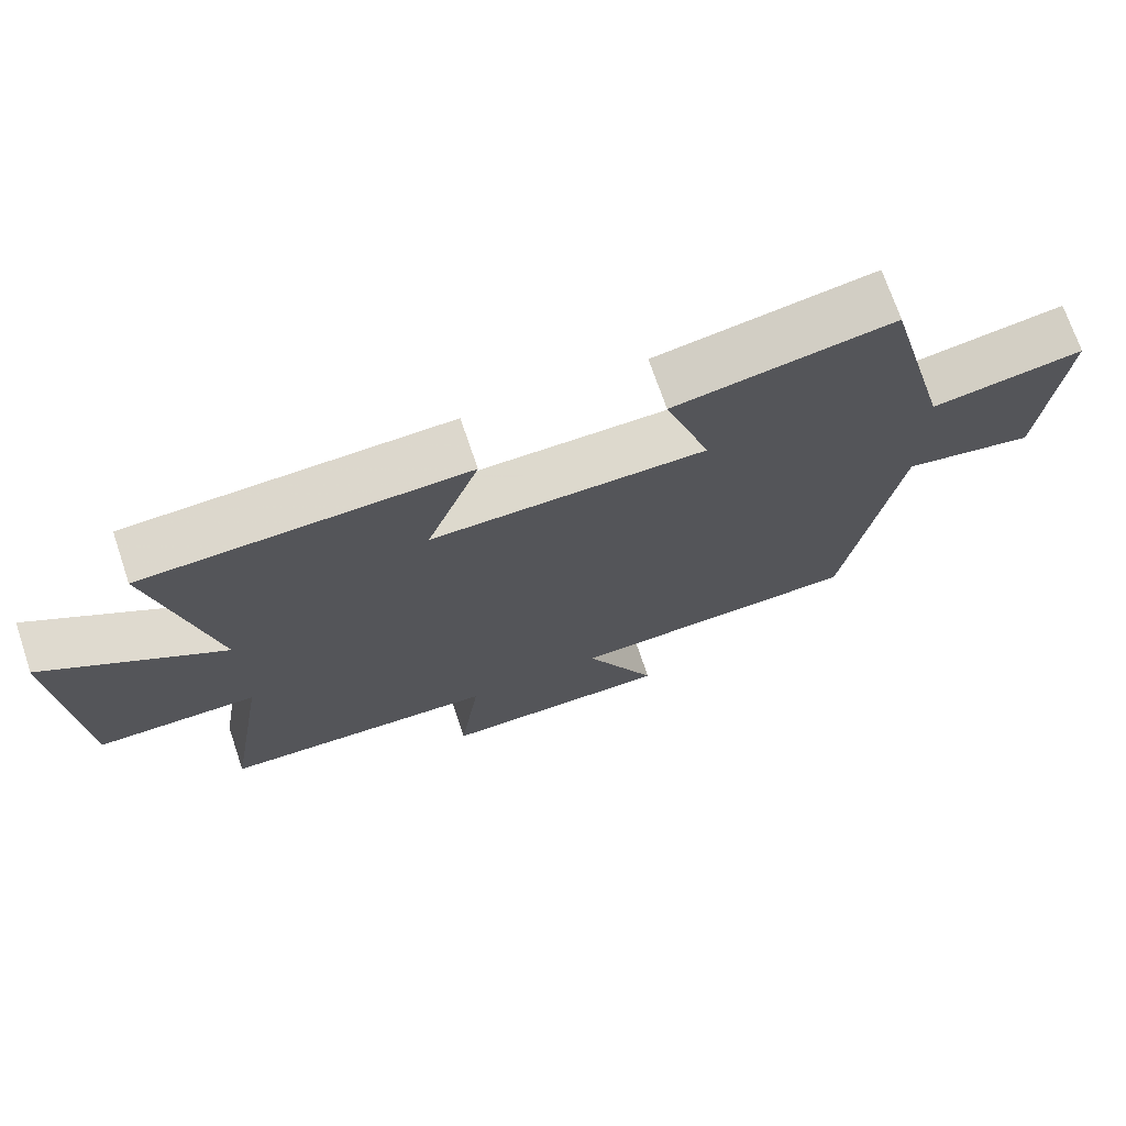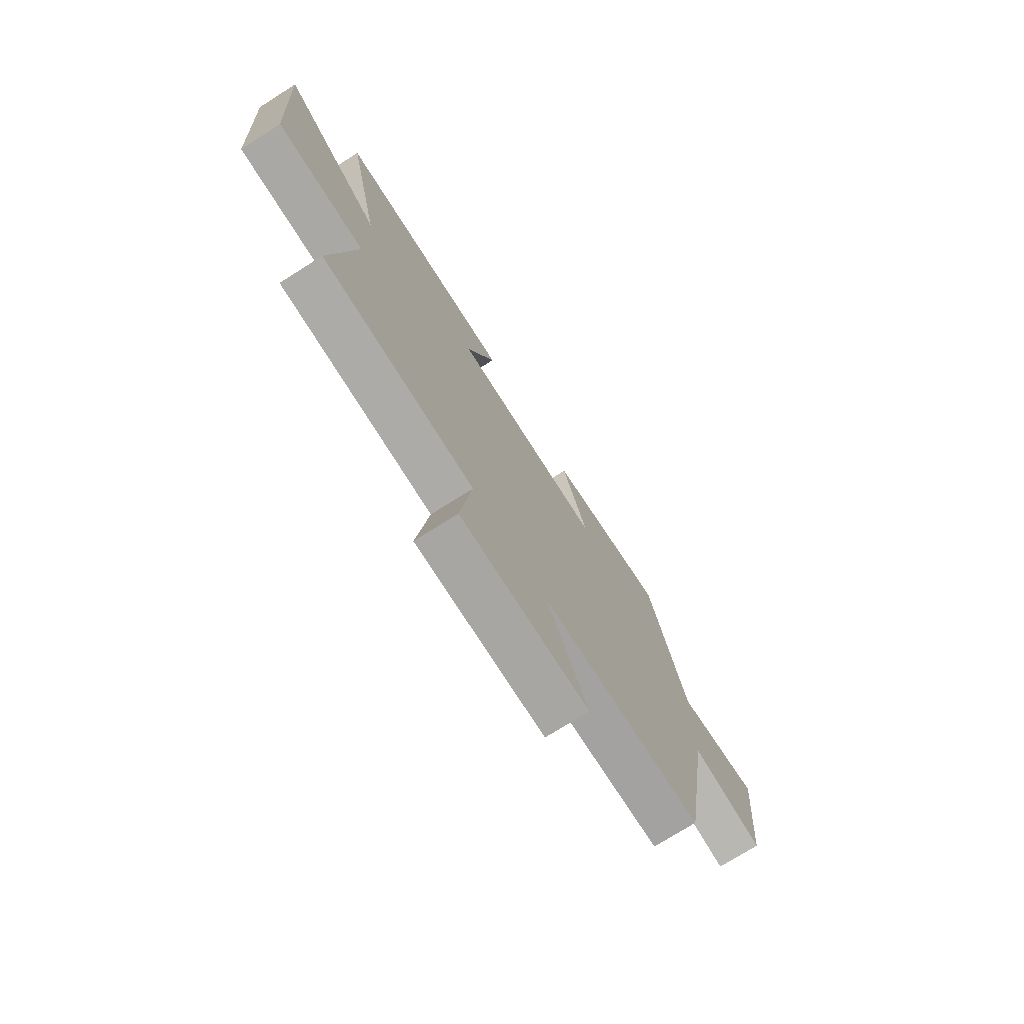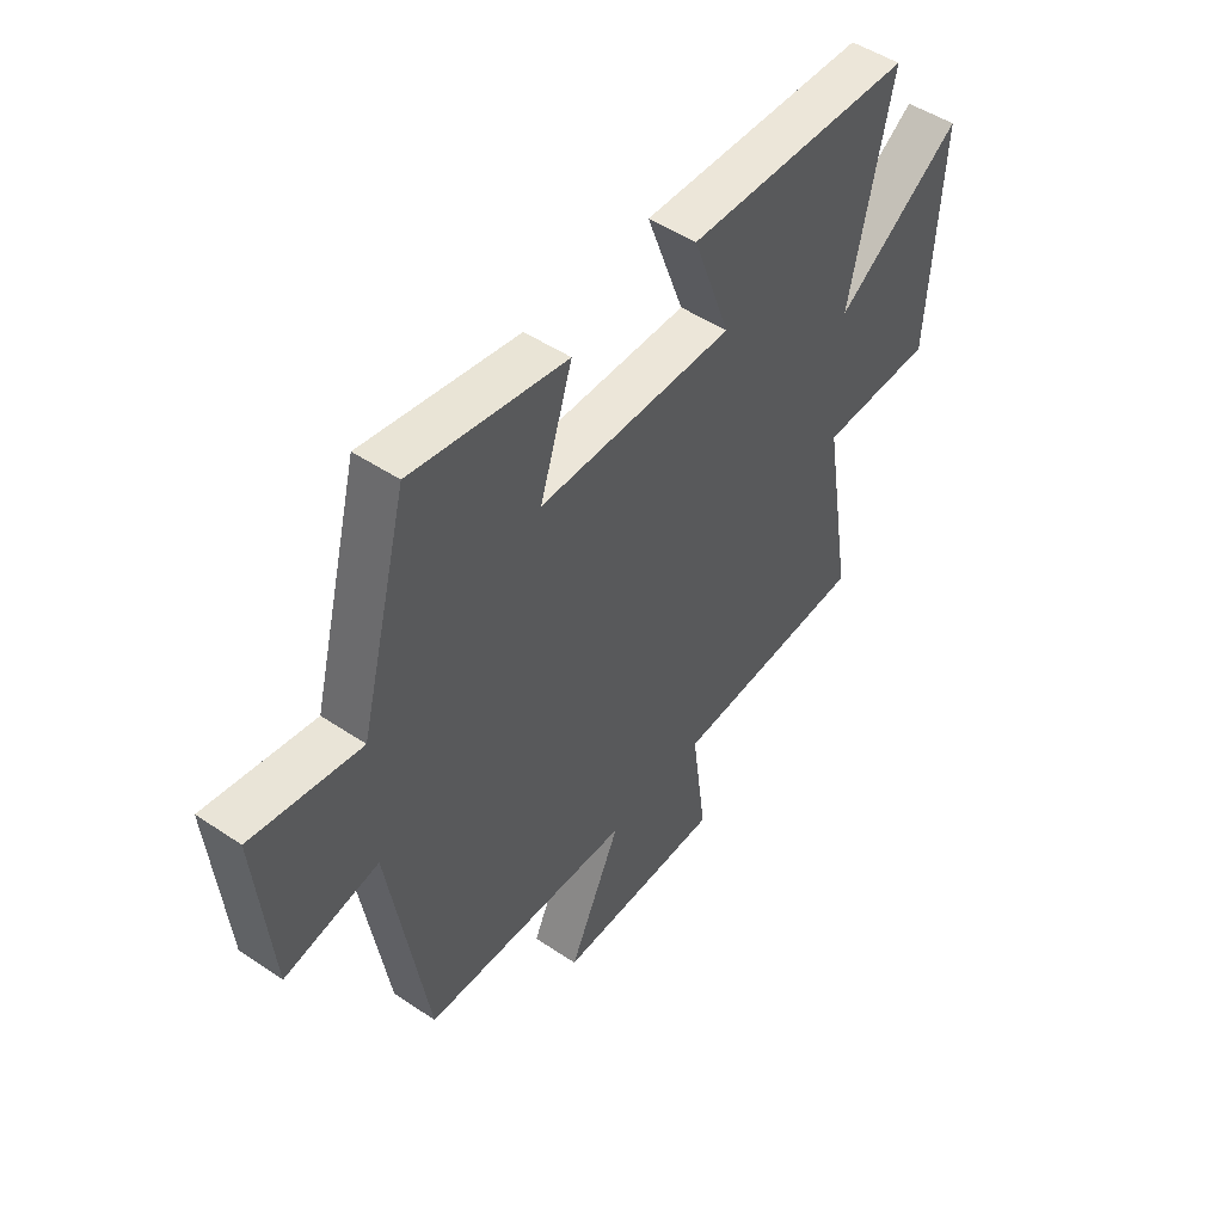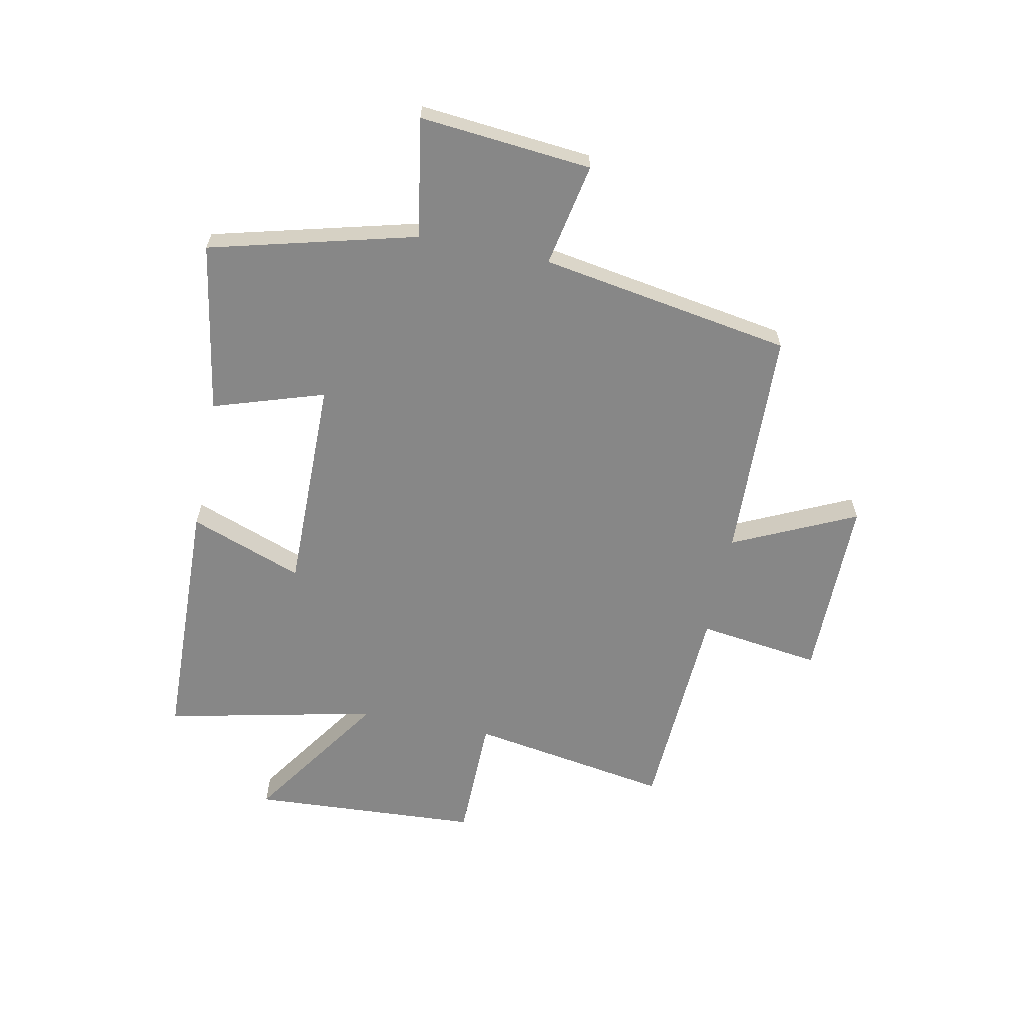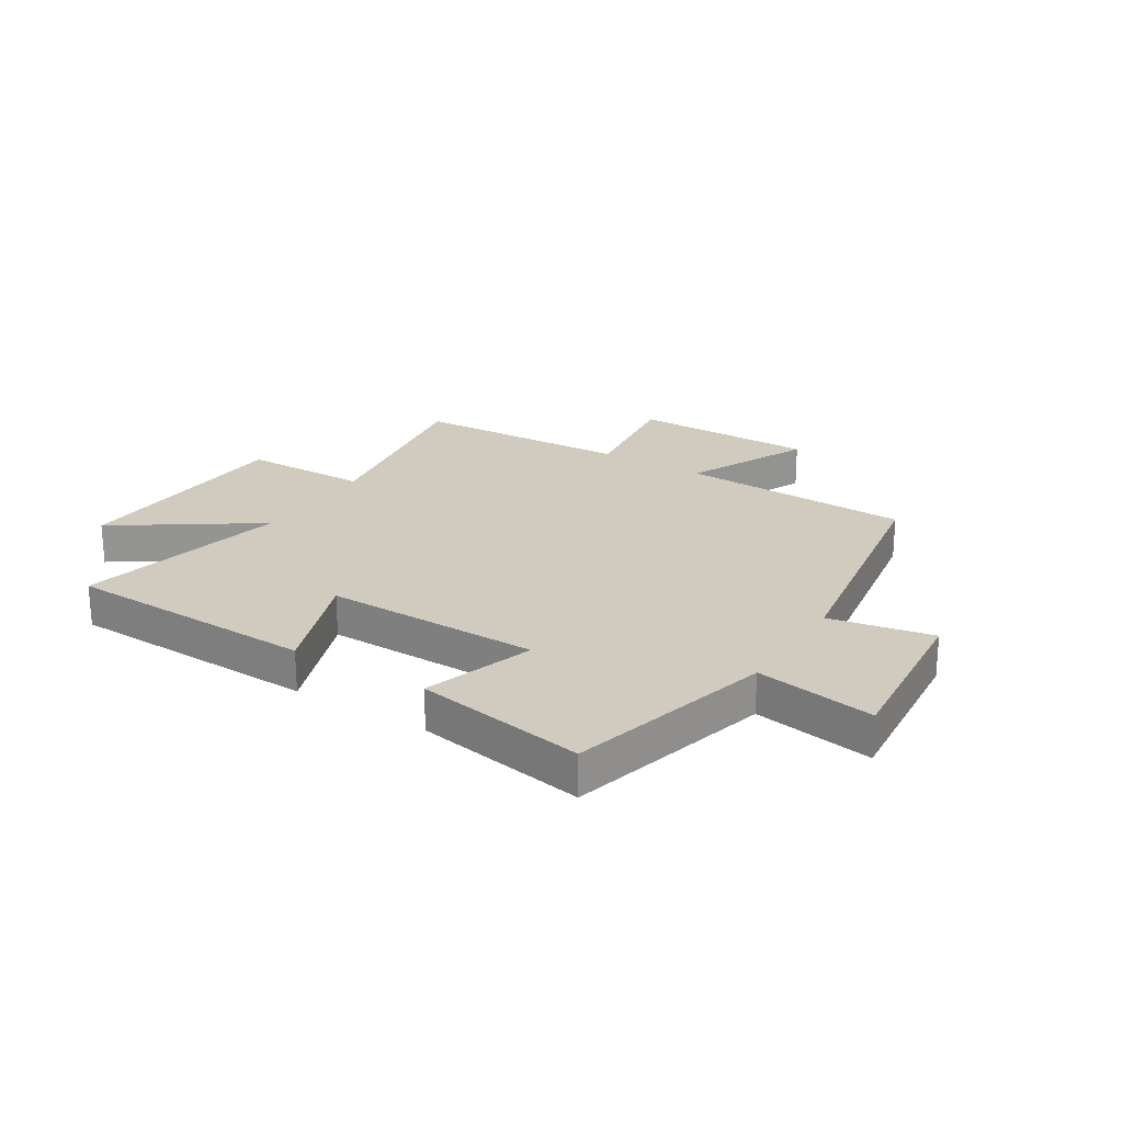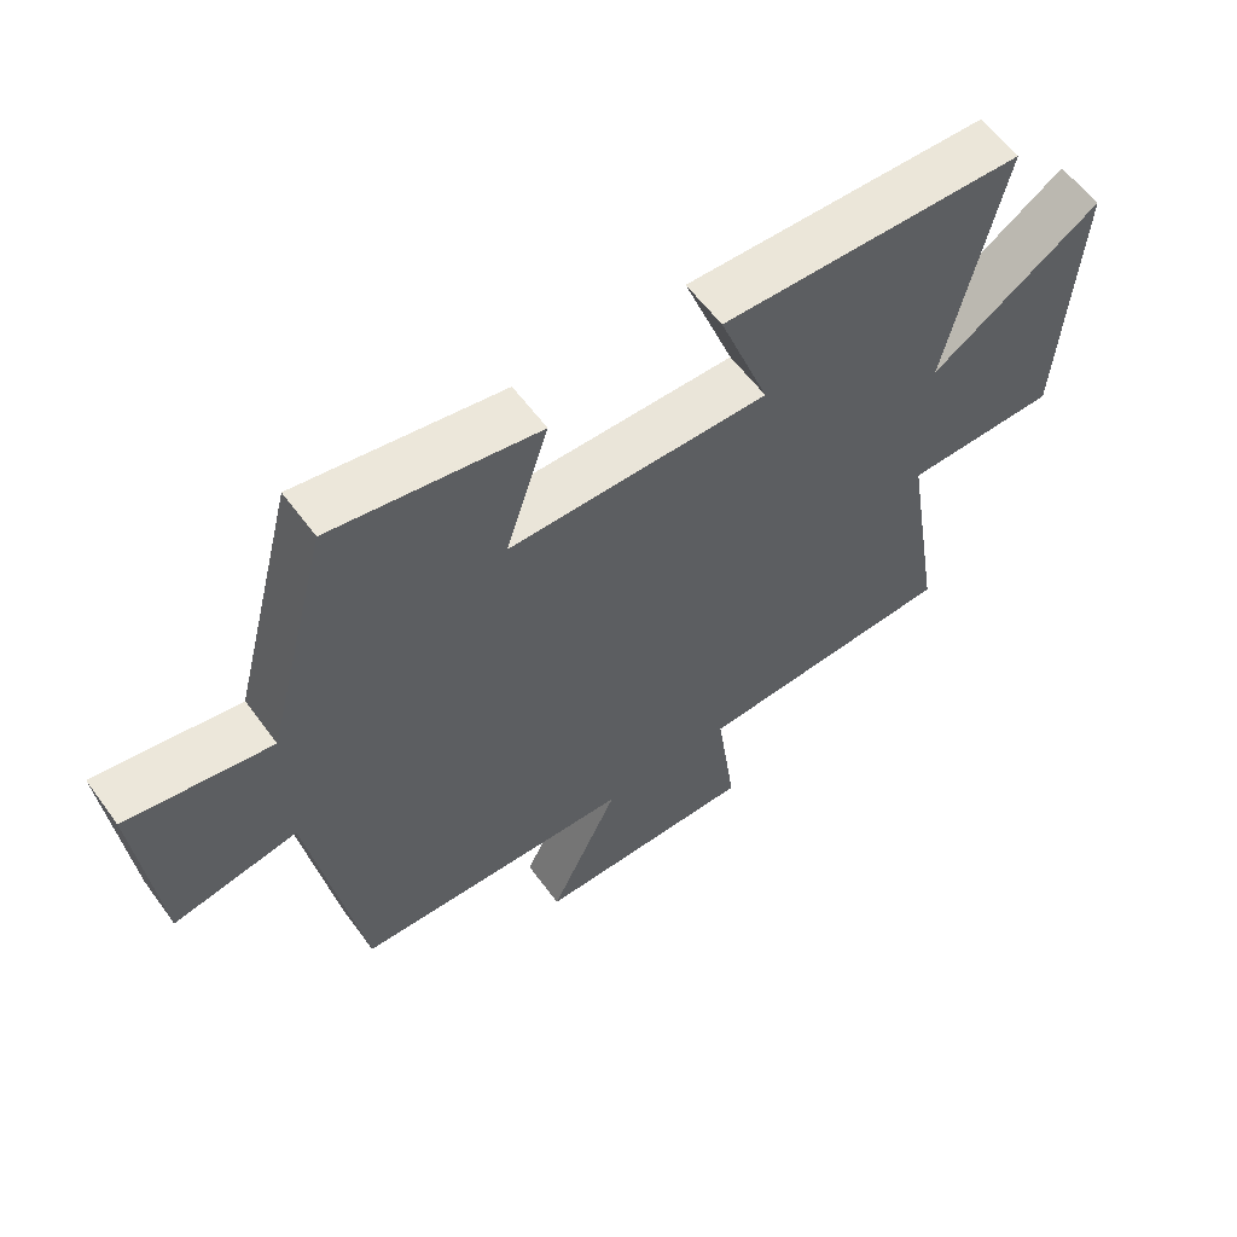
<metadata>
{"format":"obj","ext":"obj","renderer":"f3d","projection":"perspective","resolution":1024,"background":"white","views":[{"elev":71.7,"azim":-18.7,"up":"+Z"},{"elev":-74.3,"azim":-57.7,"up":"+Z"},{"elev":49.2,"azim":126.7,"up":"+Z"},{"elev":-62.4,"azim":78.5,"up":"+Y"},{"elev":23.3,"azim":32.0,"up":"+Y"},{"elev":59.1,"azim":144.0,"up":"+Z"}]}
</metadata>
<code>
v 0.427 0.07 -0.485
v 0.019 0.07 -0.5
v 0.12 0.07 -0.716
v -0.204 0.07 -0.716
v -0.175 0.07 -0.5
v -0.558 0.07 -0.481
v -0.5 0.07 -0.127
v -0.722 0.07 -0.124
v -0.746 0.07 0.28
v -0.5 0.07 0.113
v -0.582 0.07 0.486
v -0.139 0.07 0.5
v -0.212 0.07 0.301
v 0.168 0.07 0.305
v 0.105 0.07 0.5
v 0.406 0.07 0.552
v 0.5 0.07 0.19
v 0.71 0.07 0.225
v 0.682 0.07 -0.077
v 0.5 0.07 -0.042
v 0.427 0 -0.485
v 0.019 0 -0.5
v 0.12 0 -0.716
v -0.204 0 -0.716
v -0.175 0 -0.5
v -0.558 0 -0.481
v -0.5 0 -0.127
v -0.722 0 -0.124
v -0.746 0 0.28
v -0.5 0 0.113
v -0.582 0 0.486
v -0.139 0 0.5
v -0.212 0 0.301
v 0.168 0 0.305
v 0.105 0 0.5
v 0.406 0 0.552
v 0.5 0 0.19
v 0.71 0 0.225
v 0.682 0 -0.077
v 0.5 0 -0.042
f 17 18 19 20
f 17 20 1
f 16 17 1
f 15 16 1
f 14 15 1
f 13 14 1 2
f 10 11 12 13
f 10 13 2
f 7 8 9 10
f 7 10 2 3
f 5 6 7
f 5 7 3
f 3 4 5
f 40 39 38 37
f 21 40 37
f 21 37 36
f 21 36 35
f 21 35 34
f 22 21 34 33
f 33 32 31 30
f 22 33 30
f 30 29 28 27
f 23 22 30 27
f 27 26 25
f 23 27 25
f 25 24 23
f 1 21 22 2
f 2 22 23 3
f 3 23 24 4
f 4 24 25 5
f 5 25 26 6
f 6 26 27 7
f 7 27 28 8
f 8 28 29 9
f 9 29 30 10
f 10 30 31 11
f 11 31 32 12
f 12 32 33 13
f 13 33 34 14
f 14 34 35 15
f 15 35 36 16
f 16 36 37 17
f 17 37 38 18
f 18 38 39 19
f 19 39 40 20
f 20 40 21 1

</code>
